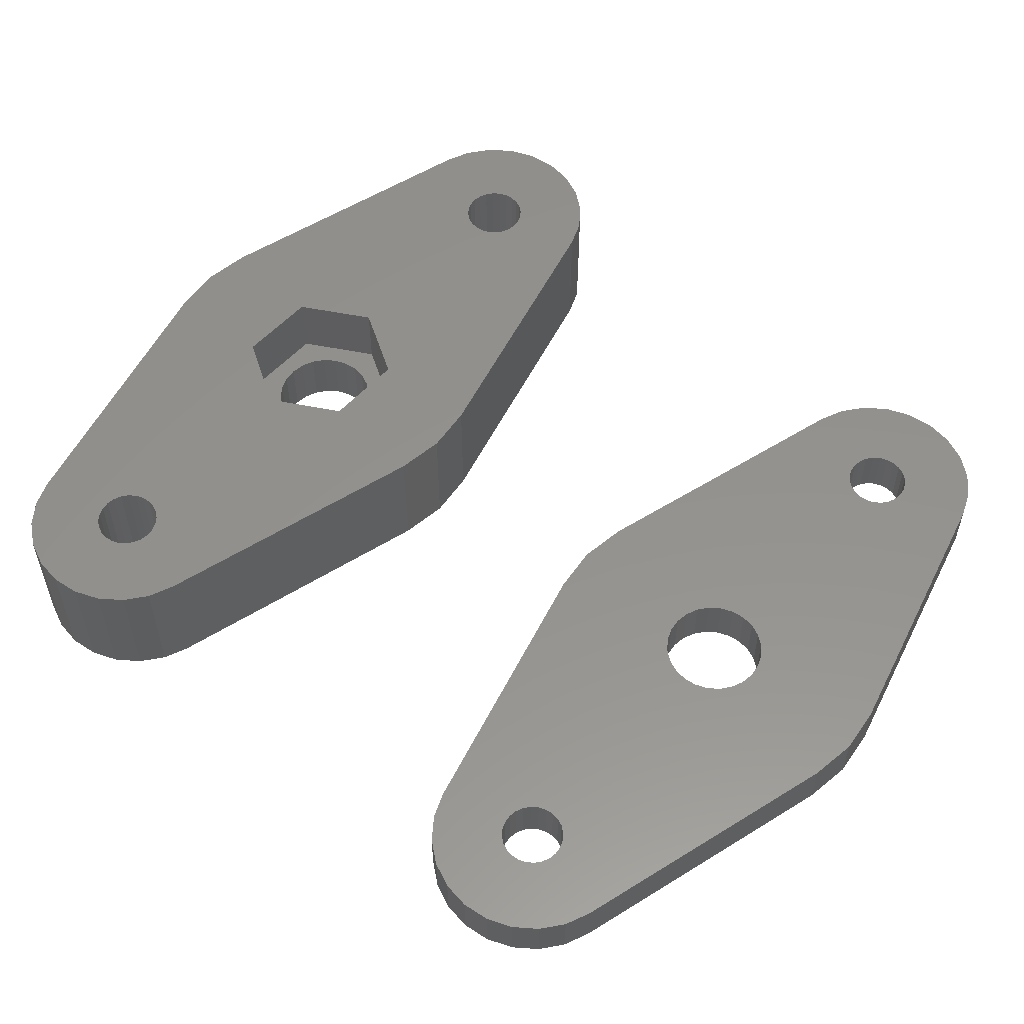
<metadata>
{"format":"stl","ext":"stl","renderer":"f3d","projection":"perspective","resolution":1024,"background":"white","views":[{"elev":55.7,"azim":-48.3,"up":"+Z"}]}
</metadata>
<code>
# stl→obj: 416 verts, 848 faces
v 98.56 17.66 7.5
v 100 18.27 0
v 98.56 17.66 0
v 100 18.27 7.5
v 97.3 16.69 7.5
v 97.3 16.69 0
v 96.33 15.43 0
v 96.33 15.43 7.5
v 95.72 13.96 0
v 95.72 13.96 7.5
v 95.51 12.39 0
v 95.51 12.39 7.5
v 95.72 10.81 0
v 95.72 10.81 7.5
v 96.33 9.343 0
v 96.33 9.343 7.5
v 97.3 8.082 0
v 97.3 8.082 7.5
v 98.56 7.114 7.5
v 98.56 7.114 0
v 100 6.506 7.5
v 100 6.506 0
v 119.1 1.718 7.5
v 116.3 2.082 0
v 119.1 1.718 0
v 116.3 2.082 7.5
v 121.9 2.082 7.5
v 121.9 2.082 0
v 139.6 7.114 7.5
v 138.2 6.506 0
v 139.6 7.114 0
v 138.2 6.506 7.5
v 140.9 8.082 7.5
v 140.9 8.082 0
v 141.9 9.343 0
v 141.9 9.343 7.5
v 142.5 10.81 0
v 142.5 10.81 7.5
v 142.7 12.39 0
v 142.7 12.39 7.5
v 142.5 13.96 0
v 142.5 13.96 7.5
v 141.9 15.43 0
v 141.9 15.43 7.5
v 140.9 16.69 0
v 140.9 16.69 7.5
v 139.6 17.66 7.5
v 139.6 17.66 0
v 138.2 18.27 7.5
v 138.2 18.27 0
v 119.1 23.06 7.5
v 121.9 22.69 0
v 119.1 23.06 0
v 121.9 22.69 7.5
v 116.3 22.69 7.5
v 116.3 22.69 0
v 114.4 12.39 3.5
v 116.2 11.61 3.5
v 116.1 12.39 3.5
v 116.8 8.317 3.5
v 116.5 10.89 3.5
v 117 10.26 3.5
v 117.6 9.786 3.5
v 118.3 9.486 3.5
v 121.5 8.317 3.5
v 119.1 9.384 3.5
v 119.9 9.486 3.5
v 120.6 9.786 3.5
v 121.2 10.26 3.5
v 121.7 10.89 3.5
v 122.1 9.408 3.5
v 122 11.61 3.5
v 122.1 12.39 3.5
v 123.8 12.39 3.5
v 116.1 15.37 3.5
v 116.2 13.16 3.5
v 116.8 16.46 3.5
v 116.5 13.89 3.5
v 117 14.51 3.5
v 117.6 14.99 3.5
v 118.3 15.29 3.5
v 121.5 16.46 3.5
v 119.1 15.39 3.5
v 119.9 15.29 3.5
v 120.6 14.99 3.5
v 121.2 14.51 3.5
v 121.7 13.89 3.5
v 122 13.16 3.5
v 122.1 9.408 7.5
v 121.5 8.317 7.5
v 123.8 12.39 7.5
v 121.5 16.46 7.5
v 116.8 16.46 7.5
v 116.1 15.37 7.5
v 114.4 12.39 7.5
v 116.8 8.317 7.5
v 116.5 13.89 0
v 116.2 13.16 0
v 117 14.51 0
v 117.6 14.99 0
v 118.3 15.29 0
v 119.1 15.39 0
v 119.9 15.29 0
v 120.6 14.99 0
v 121.2 14.51 0
v 121.7 13.89 0
v 122 13.16 0
v 122.1 12.39 0
v 122 11.61 0
v 121.7 10.89 0
v 121.2 10.26 0
v 120.6 9.786 0
v 119.9 9.486 0
v 119.1 9.384 0
v 118.3 9.486 0
v 117.6 9.786 0
v 117 10.26 0
v 116.5 10.89 0
v 116.2 11.61 0
v 116.1 12.39 0
v 99.75 12.39 7.5
v 99.81 11.91 7.5
v 100 11.46 7.5
v 100.3 11.08 7.5
v 100.7 10.78 7.5
v 101.1 10.6 7.5
v 101.6 10.53 7.5
v 102.1 10.6 7.5
v 102.5 10.78 7.5
v 102.9 11.08 7.5
v 103.2 11.46 7.5
v 103.4 11.91 7.5
v 103.5 12.39 7.5
v 135 11.46 7.5
v 134.8 11.91 7.5
v 134.7 12.39 7.5
v 135.3 11.08 7.5
v 135.7 10.78 7.5
v 136.1 10.6 7.5
v 136.6 10.53 7.5
v 137.1 10.6 7.5
v 137.5 10.78 7.5
v 137.9 11.08 7.5
v 138.2 11.46 7.5
v 138.4 11.91 7.5
v 138.5 12.39 7.5
v 99.81 12.87 7.5
v 100 13.31 7.5
v 100.3 13.7 7.5
v 100.7 13.99 7.5
v 101.1 14.18 7.5
v 101.6 14.24 7.5
v 102.1 14.18 7.5
v 102.5 13.99 7.5
v 102.9 13.7 7.5
v 103.2 13.31 7.5
v 103.4 12.87 7.5
v 135 13.31 7.5
v 134.8 12.87 7.5
v 135.3 13.7 7.5
v 135.7 13.99 7.5
v 136.1 14.18 7.5
v 136.6 14.24 7.5
v 137.1 14.18 7.5
v 137.5 13.99 7.5
v 137.9 13.7 7.5
v 138.2 13.31 7.5
v 138.4 12.87 7.5
v 99.81 11.91 2.82e-15
v 100 11.46 2.82e-15
v 100.3 11.08 2.82e-15
v 100.7 10.78 2.82e-15
v 101.1 10.6 2.82e-15
v 101.6 10.53 2.82e-15
v 102.1 10.6 2.82e-15
v 102.5 10.78 2.82e-15
v 102.9 11.08 2.82e-15
v 103.2 11.46 2.82e-15
v 103.4 11.91 2.82e-15
v 103.5 12.39 2.82e-15
v 103.4 12.87 2.82e-15
v 103.2 13.31 2.82e-15
v 102.9 13.7 2.82e-15
v 102.5 13.99 2.82e-15
v 102.1 14.18 2.82e-15
v 101.6 14.24 2.82e-15
v 101.1 14.18 2.82e-15
v 100.7 13.99 2.82e-15
v 100.3 13.7 2.82e-15
v 100 13.31 2.82e-15
v 99.81 12.87 2.82e-15
v 99.75 12.39 2.82e-15
v 134.8 12.87 2.115e-15
v 134.7 12.39 2.115e-15
v 134.8 11.91 2.115e-15
v 135 11.46 2.115e-15
v 135.3 11.08 2.115e-15
v 135.7 10.78 2.115e-15
v 136.1 10.6 2.115e-15
v 136.6 10.53 2.115e-15
v 137.1 10.6 2.115e-15
v 137.5 10.78 2.115e-15
v 137.9 11.08 2.115e-15
v 138.2 11.46 2.115e-15
v 138.4 11.91 2.115e-15
v 138.5 12.39 2.115e-15
v 138.4 12.87 2.115e-15
v 138.2 13.31 2.115e-15
v 137.9 13.7 2.115e-15
v 137.5 13.99 2.115e-15
v 137.1 14.18 2.115e-15
v 136.6 14.24 2.115e-15
v 136.1 14.18 2.115e-15
v 135.7 13.99 2.115e-15
v 135.3 13.7 2.115e-15
v 135 13.31 2.115e-15
v 102.3 -14.22 0
v 102 -20.1 2.82e-15
v 100.8 -14.83 0
v 102.1 -19.62 2.82e-15
v 102.3 -19.17 2.82e-15
v 102.6 -18.79 2.82e-15
v 102.9 -18.5 2.82e-15
v 118.6 -9.795 0
v 103.4 -18.31 2.82e-15
v 103.9 -18.25 2.82e-15
v 104.4 -18.31 2.82e-15
v 104.8 -18.5 2.82e-15
v 105.2 -18.79 2.82e-15
v 105.5 -19.17 2.82e-15
v 105.7 -19.62 2.82e-15
v 105.7 -20.1 2.82e-15
v 118.4 -20.1 0
v 118.5 -19.32 0
v 118.8 -18.6 0
v 121.4 -9.431 0
v 119.2 -17.98 0
v 119.9 -17.5 0
v 120.6 -17.2 0
v 121.4 -17.1 0
v 122.2 -17.2 0
v 124.1 -9.795 0
v 122.9 -17.5 0
v 123.5 -17.98 0
v 124 -18.6 0
v 124.3 -19.32 0
v 140.4 -14.22 0
v 124.4 -20.1 0
v 137.3 -19.17 2.115e-15
v 137.1 -19.62 2.115e-15
v 137 -20.1 2.115e-15
v 137.6 -18.79 2.115e-15
v 137.9 -18.5 2.115e-15
v 138.4 -18.31 2.115e-15
v 138.9 -18.25 2.115e-15
v 139.4 -18.31 2.115e-15
v 139.8 -18.5 2.115e-15
v 140.2 -18.79 2.115e-15
v 140.5 -19.17 2.115e-15
v 141.9 -14.83 0
v 140.7 -19.62 2.115e-15
v 140.7 -20.1 2.115e-15
v 141.9 -25.37 0
v 143.2 -24.41 0
v 143.2 -15.79 0
v 144.1 -23.14 0
v 144.1 -17.06 0
v 144.8 -18.52 0
v 144.8 -21.68 0
v 145 -20.1 0
v 97.99 -18.52 0
v 97.99 -21.68 0
v 97.78 -20.1 0
v 98.6 -17.06 0
v 98.6 -23.14 0
v 99.57 -15.79 0
v 99.57 -24.41 0
v 100.8 -25.37 0
v 102.3 -25.98 0
v 102.1 -20.58 2.82e-15
v 102.3 -21.03 2.82e-15
v 102.6 -21.41 2.82e-15
v 102.9 -21.7 2.82e-15
v 118.6 -30.41 0
v 103.4 -21.89 2.82e-15
v 103.9 -21.95 2.82e-15
v 104.4 -21.89 2.82e-15
v 104.8 -21.7 2.82e-15
v 105.2 -21.41 2.82e-15
v 105.5 -21.03 2.82e-15
v 105.7 -20.58 2.82e-15
v 118.5 -20.88 0
v 118.8 -21.6 0
v 121.4 -30.77 0
v 119.2 -22.22 0
v 119.9 -22.7 0
v 120.6 -23 0
v 121.4 -23.1 0
v 124.1 -30.41 0
v 122.2 -23 0
v 122.9 -22.7 0
v 123.5 -22.22 0
v 124 -21.6 0
v 124.3 -20.88 0
v 140.4 -25.98 0
v 137.3 -21.03 2.115e-15
v 137.1 -20.58 2.115e-15
v 137.6 -21.41 2.115e-15
v 137.9 -21.7 2.115e-15
v 138.4 -21.89 2.115e-15
v 138.9 -21.95 2.115e-15
v 139.4 -21.89 2.115e-15
v 139.8 -21.7 2.115e-15
v 140.2 -21.41 2.115e-15
v 140.5 -21.03 2.115e-15
v 140.7 -20.58 2.115e-15
v 97.99 -21.68 3
v 97.99 -18.52 3
v 97.78 -20.1 3
v 98.6 -23.14 3
v 98.6 -17.06 3
v 99.57 -15.79 3
v 99.57 -24.41 3
v 100.8 -25.37 3
v 100.8 -14.83 3
v 102.3 -25.98 3
v 102 -20.1 3
v 102.1 -20.58 3
v 102.3 -21.03 3
v 102.6 -21.41 3
v 102.9 -21.7 3
v 118.6 -30.41 3
v 103.4 -21.89 3
v 103.9 -21.95 3
v 104.4 -21.89 3
v 104.8 -21.7 3
v 105.2 -21.41 3
v 105.5 -21.03 3
v 105.7 -20.58 3
v 105.7 -20.1 3
v 118.4 -20.1 3
v 118.5 -20.88 3
v 118.8 -21.6 3
v 121.4 -30.77 3
v 119.2 -22.22 3
v 119.9 -22.7 3
v 120.6 -23 3
v 121.4 -23.1 3
v 124.1 -30.41 3
v 122.2 -23 3
v 122.9 -22.7 3
v 123.5 -22.22 3
v 124 -21.6 3
v 124.3 -20.88 3
v 140.4 -25.98 3
v 124.4 -20.1 3
v 137.3 -21.03 3
v 137.1 -20.58 3
v 137 -20.1 3
v 137.6 -21.41 3
v 137.9 -21.7 3
v 138.4 -21.89 3
v 138.9 -21.95 3
v 139.4 -21.89 3
v 139.8 -21.7 3
v 140.2 -21.41 3
v 140.5 -21.03 3
v 141.9 -25.37 3
v 140.7 -20.58 3
v 140.7 -20.1 3
v 102.3 -14.22 3
v 102.1 -19.62 3
v 102.3 -19.17 3
v 102.6 -18.79 3
v 102.9 -18.5 3
v 118.6 -9.795 3
v 103.4 -18.31 3
v 103.9 -18.25 3
v 104.4 -18.31 3
v 104.8 -18.5 3
v 105.2 -18.79 3
v 105.5 -19.17 3
v 105.7 -19.62 3
v 118.5 -19.32 3
v 118.8 -18.6 3
v 121.4 -9.431 3
v 119.2 -17.98 3
v 119.9 -17.5 3
v 120.6 -17.2 3
v 121.4 -17.1 3
v 122.2 -17.2 3
v 124.1 -9.795 3
v 122.9 -17.5 3
v 123.5 -17.98 3
v 124 -18.6 3
v 124.3 -19.32 3
v 140.4 -14.22 3
v 137.3 -19.17 3
v 137.1 -19.62 3
v 137.6 -18.79 3
v 137.9 -18.5 3
v 138.4 -18.31 3
v 138.9 -18.25 3
v 139.4 -18.31 3
v 139.8 -18.5 3
v 140.2 -18.79 3
v 140.5 -19.17 3
v 141.9 -14.83 3
v 140.7 -19.62 3
v 143.2 -24.41 3
v 143.2 -15.79 3
v 144.1 -23.14 3
v 144.1 -17.06 3
v 144.8 -21.68 3
v 144.8 -18.52 3
v 145 -20.1 3
f 1 2 3
f 2 1 4
f 5 3 6
f 3 5 1
f 5 7 8
f 7 5 6
f 8 9 10
f 9 8 7
f 10 11 12
f 11 10 9
f 12 13 14
f 13 12 11
f 14 15 16
f 15 14 13
f 16 17 18
f 17 16 15
f 19 17 20
f 17 19 18
f 21 20 22
f 20 21 19
f 23 24 25
f 24 23 26
f 27 25 28
f 25 27 23
f 29 30 31
f 30 29 32
f 33 31 34
f 31 33 29
f 35 33 34
f 33 35 36
f 37 36 35
f 36 37 38
f 39 38 37
f 38 39 40
f 41 40 39
f 40 41 42
f 43 42 41
f 42 43 44
f 45 44 43
f 44 45 46
f 47 45 48
f 45 47 46
f 49 48 50
f 48 49 47
f 51 52 53
f 52 51 54
f 55 53 56
f 53 55 51
f 57 58 59
f 58 57 60
f 58 60 61
f 61 60 62
f 62 60 63
f 63 60 64
f 64 60 65
f 64 65 66
f 66 65 67
f 67 65 68
f 68 65 69
f 69 65 70
f 70 65 71
f 70 71 72
f 72 71 73
f 73 71 74
f 59 75 57
f 75 59 76
f 75 76 77
f 77 76 78
f 77 78 79
f 77 79 80
f 77 80 81
f 77 81 82
f 82 81 83
f 82 83 84
f 82 84 85
f 82 85 86
f 82 86 87
f 82 87 74
f 74 87 88
f 74 88 73
f 89 65 90
f 65 89 71
f 91 71 89
f 71 91 74
f 92 74 91
f 74 92 82
f 92 77 82
f 77 92 93
f 77 94 75
f 94 77 93
f 75 95 57
f 95 75 94
f 57 96 60
f 96 57 95
f 96 65 60
f 65 96 90
f 97 76 98
f 76 97 78
f 99 78 97
f 78 99 79
f 80 99 100
f 99 80 79
f 81 100 101
f 100 81 80
f 83 101 102
f 101 83 81
f 84 102 103
f 102 84 83
f 85 103 104
f 103 85 84
f 86 104 105
f 104 86 85
f 86 106 87
f 106 86 105
f 87 107 88
f 107 87 106
f 88 108 73
f 108 88 107
f 73 109 72
f 109 73 108
f 72 110 70
f 110 72 109
f 70 111 69
f 111 70 110
f 68 111 112
f 111 68 69
f 67 112 113
f 112 67 68
f 66 113 114
f 113 66 67
f 64 114 115
f 114 64 66
f 63 115 116
f 115 63 64
f 62 116 117
f 116 62 63
f 118 62 117
f 62 118 61
f 119 61 118
f 61 119 58
f 120 58 119
f 58 120 59
f 98 59 120
f 59 98 76
f 32 28 30
f 28 32 27
f 54 50 52
f 50 54 49
f 26 22 24
f 22 26 21
f 14 10 12
f 10 14 16
f 10 16 8
f 8 16 5
f 5 16 18
f 5 18 19
f 5 19 1
f 1 19 21
f 1 21 121
f 121 21 122
f 122 21 123
f 123 21 124
f 124 21 125
f 125 21 26
f 125 26 126
f 126 26 127
f 127 26 128
f 128 26 129
f 129 26 130
f 130 26 131
f 131 26 132
f 132 26 133
f 133 26 95
f 95 26 96
f 96 26 23
f 96 23 90
f 90 23 27
f 90 27 89
f 89 27 32
f 89 32 91
f 91 32 134
f 91 134 135
f 91 135 136
f 134 32 137
f 137 32 138
f 138 32 139
f 139 32 140
f 140 32 141
f 141 32 142
f 142 32 143
f 143 32 144
f 144 32 29
f 144 29 145
f 145 29 146
f 121 4 1
f 4 121 147
f 4 147 148
f 4 148 149
f 4 149 150
f 4 150 55
f 55 150 151
f 55 151 152
f 55 152 153
f 55 153 154
f 55 154 155
f 55 155 156
f 55 156 157
f 55 157 133
f 55 133 95
f 55 95 94
f 55 94 93
f 55 93 51
f 51 93 92
f 51 92 54
f 54 92 91
f 54 91 49
f 49 91 158
f 158 91 159
f 159 91 136
f 49 158 160
f 49 160 161
f 49 161 162
f 49 162 163
f 49 163 164
f 49 164 165
f 49 165 166
f 49 166 167
f 49 167 47
f 47 167 168
f 47 168 146
f 47 146 29
f 47 29 33
f 47 33 46
f 46 33 36
f 46 36 44
f 44 36 38
f 44 38 42
f 42 38 40
f 4 56 2
f 56 4 55
f 169 123 170
f 123 169 122
f 170 124 171
f 124 170 123
f 124 172 171
f 172 124 125
f 125 173 172
f 173 125 126
f 126 174 173
f 174 126 127
f 127 175 174
f 175 127 128
f 128 176 175
f 176 128 129
f 129 177 176
f 177 129 130
f 131 177 130
f 177 131 178
f 132 178 131
f 178 132 179
f 133 179 132
f 179 133 180
f 157 180 133
f 180 157 181
f 156 181 157
f 181 156 182
f 155 182 156
f 182 155 183
f 155 184 183
f 184 155 154
f 154 185 184
f 185 154 153
f 153 186 185
f 186 153 152
f 152 187 186
f 187 152 151
f 151 188 187
f 188 151 150
f 150 189 188
f 189 150 149
f 189 148 190
f 148 189 149
f 190 147 191
f 147 190 148
f 191 121 192
f 121 191 147
f 192 122 169
f 122 192 121
f 193 136 194
f 136 193 159
f 194 135 195
f 135 194 136
f 195 134 196
f 134 195 135
f 196 137 197
f 137 196 134
f 137 198 197
f 198 137 138
f 138 199 198
f 199 138 139
f 139 200 199
f 200 139 140
f 140 201 200
f 201 140 141
f 141 202 201
f 202 141 142
f 142 203 202
f 203 142 143
f 144 203 143
f 203 144 204
f 145 204 144
f 204 145 205
f 146 205 145
f 205 146 206
f 168 206 146
f 206 168 207
f 167 207 168
f 207 167 208
f 166 208 167
f 208 166 209
f 166 210 209
f 210 166 165
f 165 211 210
f 211 165 164
f 164 212 211
f 212 164 163
f 163 213 212
f 213 163 162
f 162 214 213
f 214 162 161
f 161 215 214
f 215 161 160
f 215 158 216
f 158 215 160
f 216 159 193
f 159 216 158
f 2 192 3
f 192 2 191
f 191 2 190
f 190 2 189
f 189 2 188
f 188 2 56
f 188 56 187
f 187 56 186
f 186 56 185
f 185 56 184
f 184 56 183
f 183 56 182
f 182 56 181
f 181 56 180
f 180 56 120
f 120 56 98
f 98 56 97
f 97 56 53
f 97 53 99
f 99 53 100
f 100 53 101
f 101 53 102
f 102 53 103
f 103 53 52
f 103 52 104
f 104 52 105
f 105 52 106
f 106 52 107
f 107 52 50
f 107 50 108
f 108 50 216
f 108 216 193
f 108 193 194
f 216 50 215
f 215 50 214
f 214 50 213
f 213 50 212
f 212 50 211
f 211 50 210
f 210 50 209
f 209 50 208
f 208 50 48
f 208 48 207
f 207 48 206
f 206 48 31
f 31 48 34
f 34 48 45
f 34 45 35
f 35 45 43
f 35 43 41
f 35 41 37
f 37 41 39
f 9 13 11
f 13 9 7
f 13 7 15
f 15 7 6
f 15 6 17
f 17 6 3
f 17 3 20
f 20 3 22
f 22 3 192
f 22 192 169
f 22 169 170
f 22 170 171
f 22 171 172
f 22 172 24
f 24 172 173
f 24 173 174
f 24 174 175
f 24 175 176
f 24 176 177
f 24 177 178
f 24 178 179
f 24 179 180
f 24 180 120
f 24 120 119
f 24 119 118
f 24 118 25
f 25 118 117
f 25 117 116
f 25 116 115
f 25 115 114
f 25 114 28
f 28 114 113
f 28 113 112
f 28 112 111
f 28 111 110
f 28 110 109
f 28 109 30
f 30 109 108
f 30 108 196
f 196 108 195
f 195 108 194
f 30 196 197
f 30 197 198
f 30 198 199
f 30 199 200
f 30 200 201
f 30 201 202
f 30 202 203
f 30 203 204
f 30 204 31
f 31 204 205
f 31 205 206
f 217 218 219
f 218 217 220
f 220 217 221
f 221 217 222
f 222 217 223
f 223 217 224
f 223 224 225
f 225 224 226
f 226 224 227
f 227 224 228
f 228 224 229
f 229 224 230
f 230 224 231
f 231 224 232
f 232 224 233
f 233 224 234
f 234 224 235
f 235 224 236
f 235 236 237
f 237 236 238
f 238 236 239
f 239 236 240
f 240 236 241
f 241 236 242
f 241 242 243
f 243 242 244
f 244 242 245
f 245 242 246
f 246 242 247
f 246 247 248
f 248 247 249
f 248 249 250
f 248 250 251
f 249 247 252
f 252 247 253
f 253 247 254
f 254 247 255
f 255 247 256
f 256 247 257
f 257 247 258
f 258 247 259
f 259 247 260
f 259 260 261
f 261 260 262
f 262 260 263
f 263 260 264
f 264 260 265
f 264 265 266
f 266 265 267
f 266 267 268
f 266 268 269
f 269 268 270
f 271 272 273
f 272 271 274
f 272 274 275
f 275 274 276
f 275 276 277
f 277 276 219
f 277 219 278
f 278 219 279
f 279 219 218
f 279 218 280
f 279 280 281
f 279 281 282
f 279 282 283
f 279 283 284
f 284 283 285
f 284 285 286
f 284 286 287
f 284 287 288
f 284 288 289
f 284 289 290
f 284 290 291
f 284 291 232
f 284 232 233
f 284 233 292
f 284 292 293
f 284 293 294
f 294 293 295
f 294 295 296
f 294 296 297
f 294 297 298
f 294 298 299
f 299 298 300
f 299 300 301
f 299 301 302
f 299 302 303
f 299 303 304
f 299 304 305
f 305 304 248
f 305 248 306
f 306 248 307
f 307 248 251
f 305 306 308
f 305 308 309
f 305 309 310
f 305 310 311
f 305 311 312
f 305 312 313
f 305 313 314
f 305 314 315
f 305 315 263
f 263 315 316
f 263 316 262
f 317 318 319
f 318 317 320
f 318 320 321
f 321 320 322
f 322 320 323
f 322 323 324
f 322 324 325
f 325 324 326
f 325 326 327
f 327 326 328
f 328 326 329
f 329 326 330
f 330 326 331
f 331 326 332
f 331 332 333
f 333 332 334
f 334 332 335
f 335 332 336
f 336 332 337
f 337 332 338
f 338 332 339
f 339 332 340
f 340 332 341
f 341 332 342
f 342 332 343
f 343 332 344
f 343 344 345
f 345 344 346
f 346 344 347
f 347 344 348
f 348 344 349
f 348 349 350
f 350 349 351
f 351 349 352
f 352 349 353
f 353 349 354
f 354 349 355
f 354 355 356
f 356 355 357
f 356 357 358
f 356 358 359
f 357 355 360
f 360 355 361
f 361 355 362
f 362 355 363
f 363 355 364
f 364 355 365
f 365 355 366
f 366 355 367
f 367 355 368
f 367 368 369
f 369 368 370
f 327 371 325
f 371 327 372
f 371 372 373
f 371 373 374
f 371 374 375
f 371 375 376
f 376 375 377
f 376 377 378
f 376 378 379
f 376 379 380
f 376 380 381
f 376 381 382
f 376 382 383
f 376 383 340
f 376 340 341
f 376 341 384
f 376 384 385
f 376 385 386
f 386 385 387
f 386 387 388
f 386 388 389
f 386 389 390
f 386 390 391
f 386 391 392
f 392 391 393
f 392 393 394
f 392 394 395
f 392 395 396
f 392 396 397
f 397 396 356
f 397 356 398
f 398 356 399
f 399 356 359
f 397 398 400
f 397 400 401
f 397 401 402
f 397 402 403
f 397 403 404
f 397 404 405
f 397 405 406
f 397 406 407
f 397 407 408
f 408 407 409
f 408 409 370
f 408 370 368
f 408 368 410
f 408 410 411
f 411 410 412
f 411 412 413
f 413 412 414
f 413 414 415
f 415 414 416
f 332 279 284
f 279 332 326
f 326 278 279
f 278 326 324
f 324 277 278
f 277 324 323
f 320 277 323
f 277 320 275
f 317 275 320
f 275 317 272
f 319 272 317
f 272 319 273
f 318 273 319
f 273 318 271
f 321 271 318
f 271 321 274
f 322 274 321
f 274 322 276
f 322 219 276
f 219 322 325
f 325 217 219
f 217 325 371
f 371 224 217
f 224 371 376
f 376 236 224
f 236 376 386
f 386 242 236
f 242 386 392
f 392 247 242
f 247 392 397
f 397 260 247
f 260 397 408
f 408 265 260
f 265 408 411
f 265 413 267
f 413 265 411
f 267 415 268
f 415 267 413
f 268 416 270
f 416 268 415
f 270 414 269
f 414 270 416
f 269 412 266
f 412 269 414
f 266 410 264
f 410 266 412
f 410 263 264
f 263 410 368
f 368 305 263
f 305 368 355
f 355 299 305
f 299 355 349
f 349 294 299
f 294 349 344
f 344 284 294
f 284 344 332
f 391 240 241
f 240 391 390
f 390 239 240
f 239 390 389
f 389 238 239
f 238 389 388
f 388 237 238
f 237 388 387
f 237 385 235
f 385 237 387
f 235 384 234
f 384 235 385
f 234 341 233
f 341 234 384
f 233 342 292
f 342 233 341
f 292 343 293
f 343 292 342
f 293 345 295
f 345 293 343
f 345 296 295
f 296 345 346
f 346 297 296
f 297 346 347
f 347 298 297
f 298 347 348
f 348 300 298
f 300 348 350
f 350 301 300
f 301 350 351
f 351 302 301
f 302 351 352
f 353 302 352
f 302 353 303
f 354 303 353
f 303 354 304
f 356 304 354
f 304 356 248
f 396 248 356
f 248 396 246
f 395 246 396
f 246 395 245
f 394 245 395
f 245 394 244
f 394 243 244
f 243 394 393
f 393 241 243
f 241 393 391
f 250 359 251
f 359 250 399
f 251 358 307
f 358 251 359
f 307 357 306
f 357 307 358
f 306 360 308
f 360 306 357
f 360 309 308
f 309 360 361
f 361 310 309
f 310 361 362
f 362 311 310
f 311 362 363
f 363 312 311
f 312 363 364
f 364 313 312
f 313 364 365
f 365 314 313
f 314 365 366
f 367 314 366
f 314 367 315
f 369 315 367
f 315 369 316
f 370 316 369
f 316 370 262
f 409 262 370
f 262 409 261
f 407 261 409
f 261 407 259
f 406 259 407
f 259 406 258
f 406 257 258
f 257 406 405
f 405 256 257
f 256 405 404
f 404 255 256
f 255 404 403
f 403 254 255
f 254 403 402
f 402 253 254
f 253 402 401
f 401 252 253
f 252 401 400
f 252 398 249
f 398 252 400
f 249 399 250
f 399 249 398
f 331 285 283
f 285 331 333
f 333 286 285
f 286 333 334
f 334 287 286
f 287 334 335
f 335 288 287
f 288 335 336
f 336 289 288
f 289 336 337
f 338 289 337
f 289 338 290
f 339 290 338
f 290 339 291
f 340 291 339
f 291 340 232
f 383 232 340
f 232 383 231
f 382 231 383
f 231 382 230
f 381 230 382
f 230 381 229
f 381 228 229
f 228 381 380
f 380 227 228
f 227 380 379
f 379 226 227
f 226 379 378
f 378 225 226
f 225 378 377
f 377 223 225
f 223 377 375
f 375 222 223
f 222 375 374
f 222 373 221
f 373 222 374
f 221 372 220
f 372 221 373
f 220 327 218
f 327 220 372
f 218 328 280
f 328 218 327
f 280 329 281
f 329 280 328
f 281 330 282
f 330 281 329
f 330 283 282
f 283 330 331

</code>
